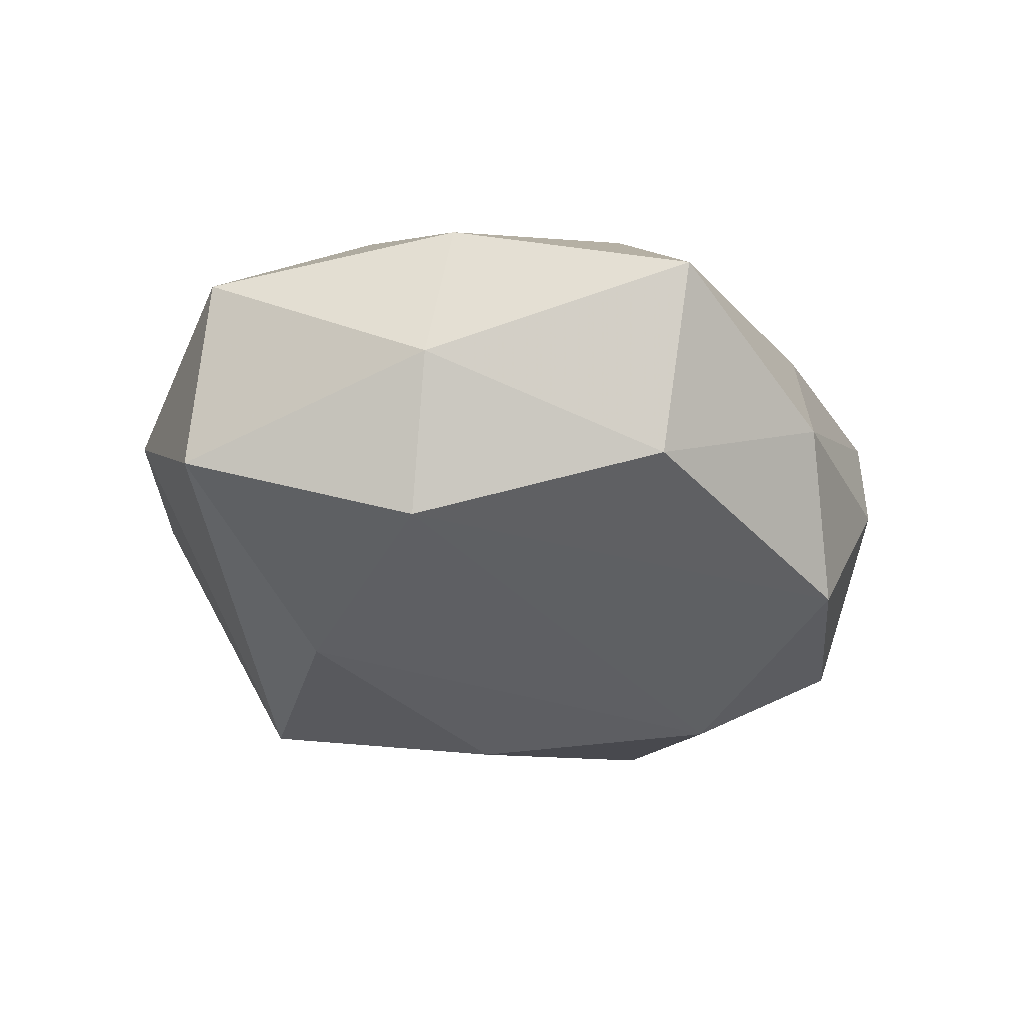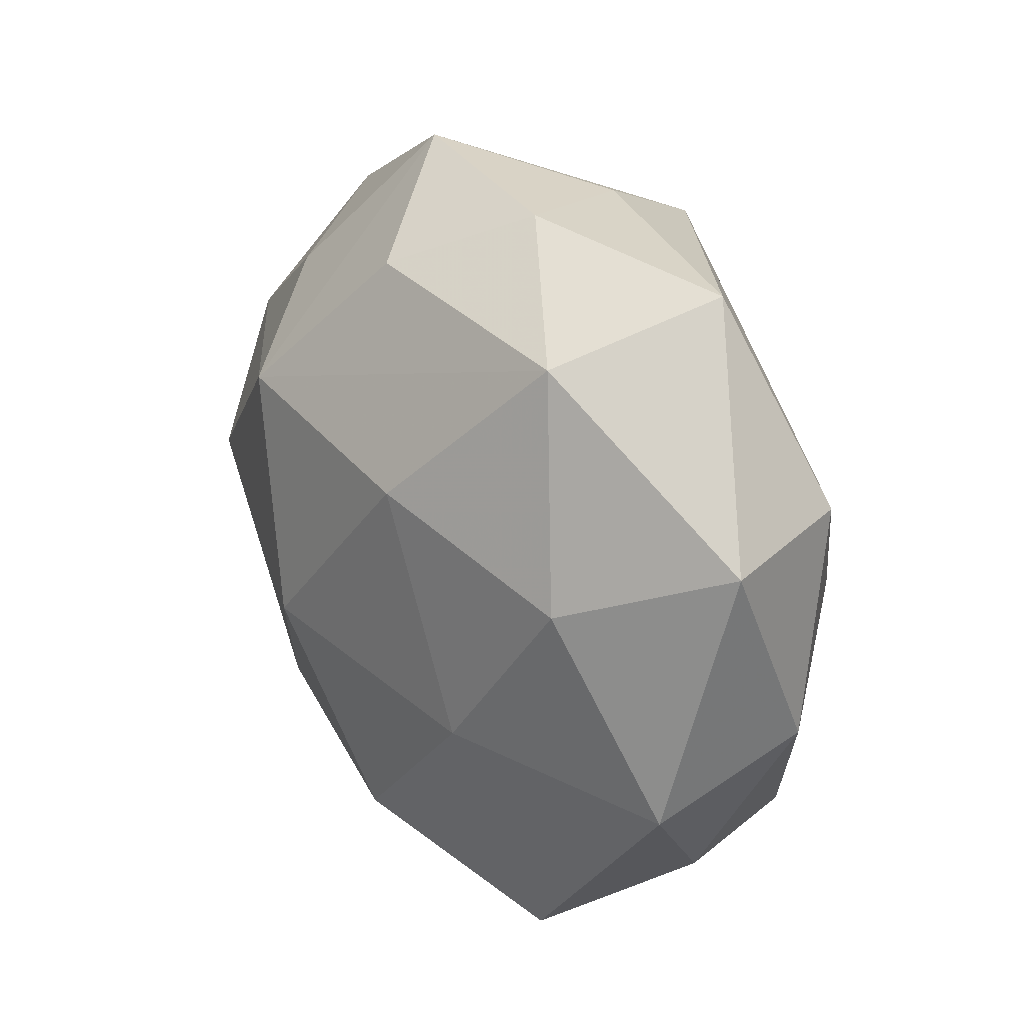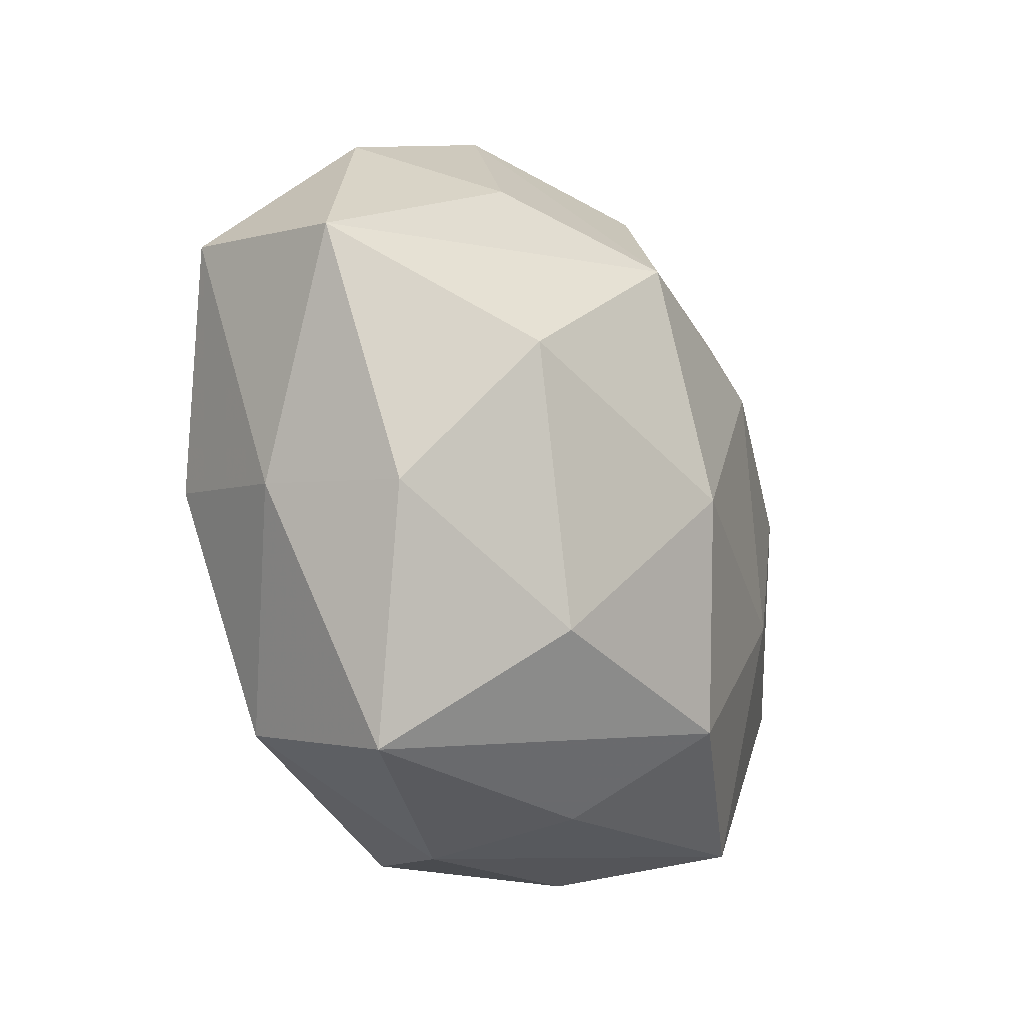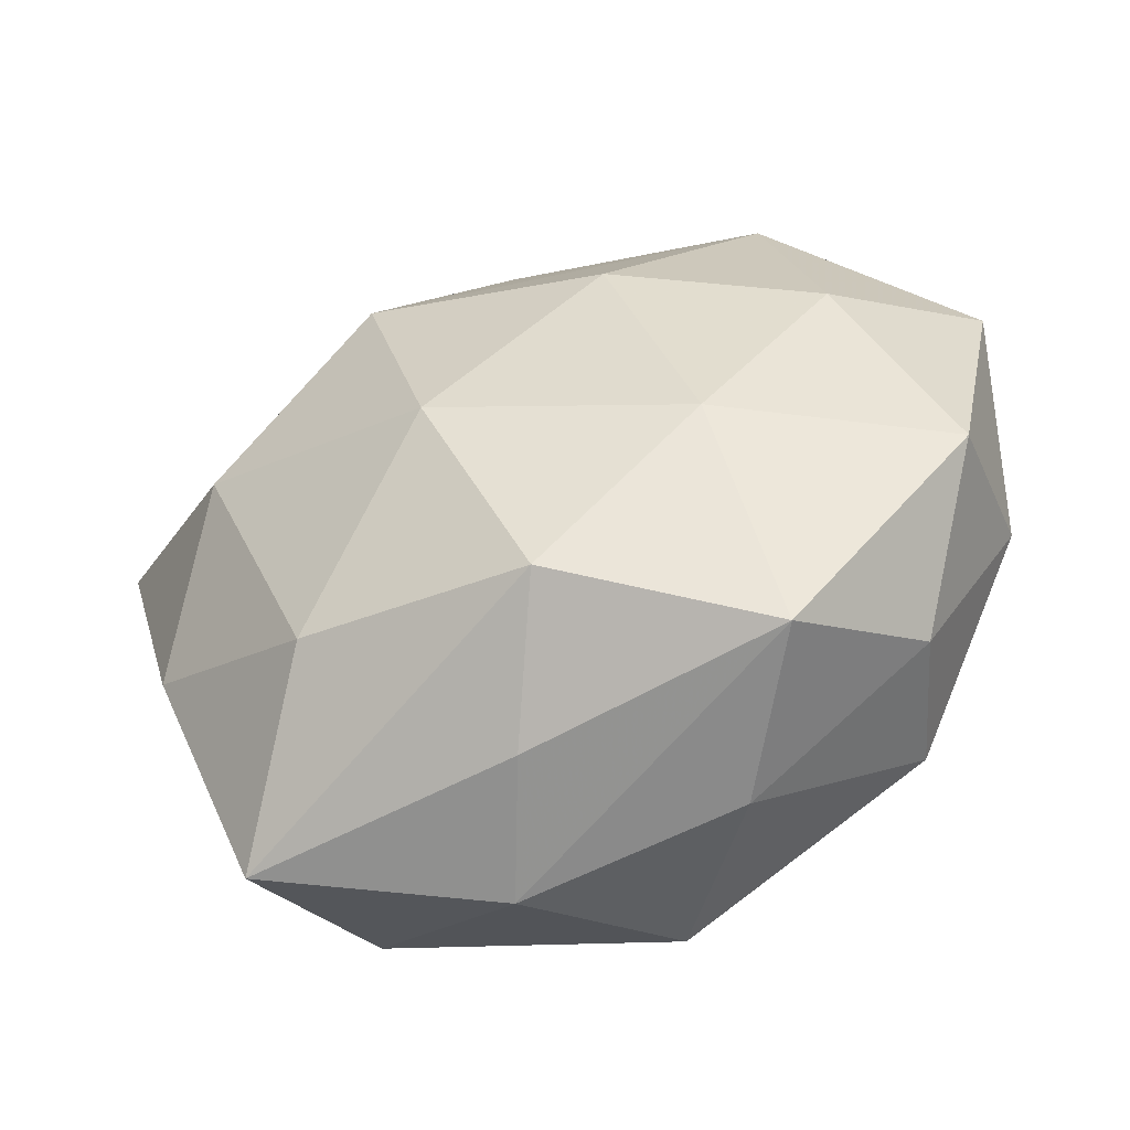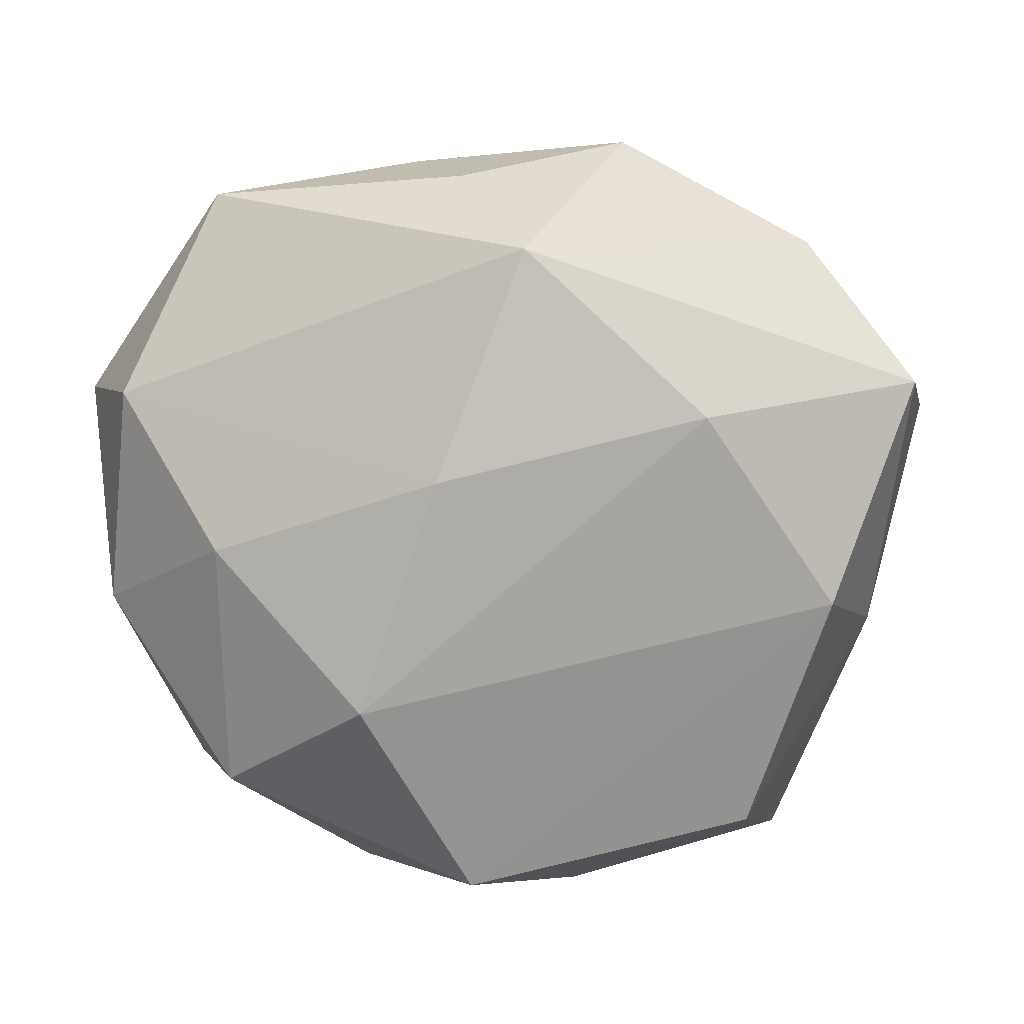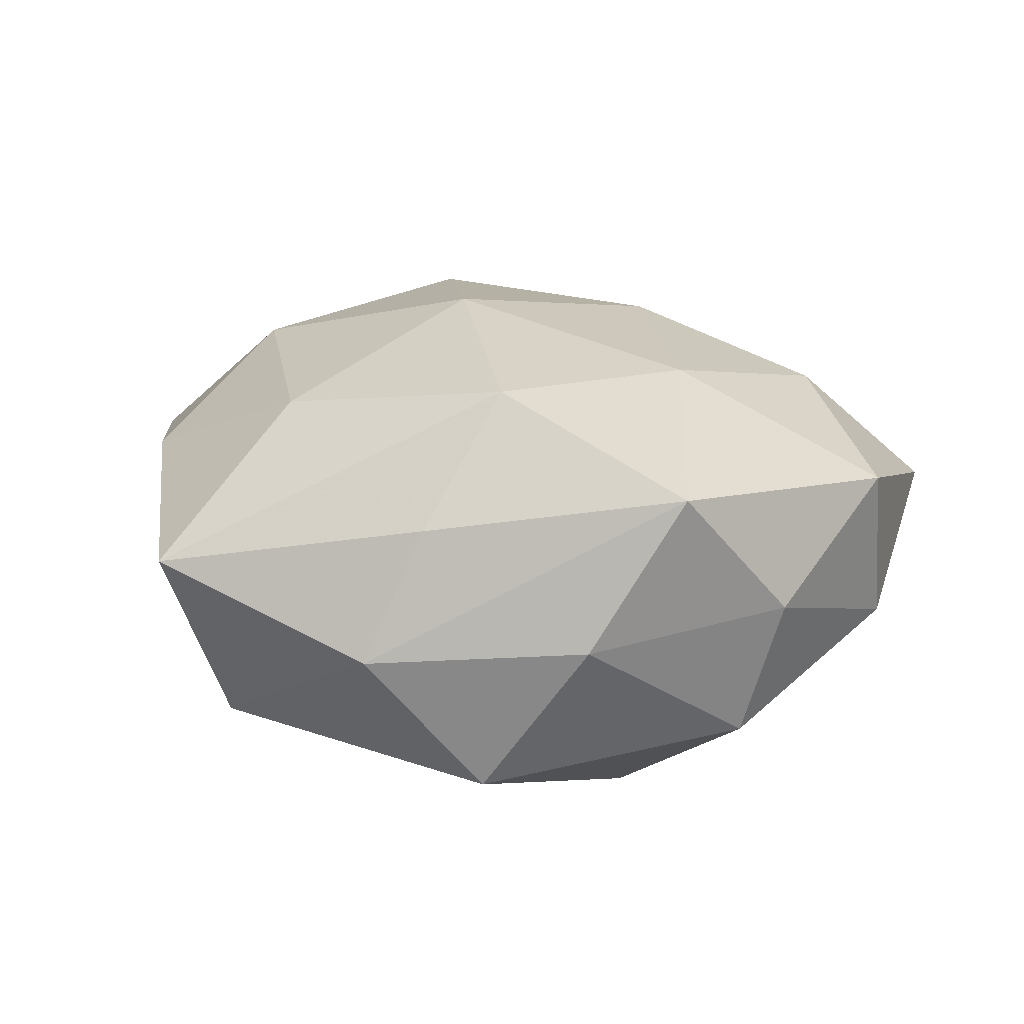
<metadata>
{"format":"obj","ext":"obj","renderer":"f3d","projection":"perspective","resolution":1024,"background":"white","views":[{"elev":-31.5,"azim":-61.6,"up":"+Z"},{"elev":26.7,"azim":58.0,"up":"+Y"},{"elev":-24.2,"azim":-59.8,"up":"+Y"},{"elev":-52.9,"azim":21.0,"up":"+Y"},{"elev":10.4,"azim":178.8,"up":"+Y"},{"elev":15.7,"azim":12.1,"up":"+Z"}]}
</metadata>
<code>
v -0.01901 -0.02248 0.01771
v 0.02832 -0.0243 -0.01366
v -0.03706 -0.01256 0.01023
v 0.0236 -0.03285 0.01235
v -0.01175 0.01735 0.02411
v 0.04082 -0.006994 -0.005579
v -0.02294 0.02439 0.01245
v -0.02886 0.002547 0.02009
v 0.04361 0.01351 0.004464
v 0.009124 0.03716 0.004191
v 0.007107 0.007861 -0.0246
v 0.01157 0.01342 0.0224
v 0.03252 -0.02506 -0.0001792
v -0.001351 0.0298 -0.0212
v -0.04087 0.01572 -0.01087
v -0.0007285 0.03134 0.01502
v 0.03853 0.0147 -0.00976
v 0.04051 -0.01205 0.01021
v 0.01457 -0.01484 -0.02411
v 0.004002 -0.02627 0.02065
v -0.03792 -0.01006 -0.004021
v 0.02935 0.0341 -0.003092
v -0.01879 0.01374 -0.02221
v -0.001929 -0.03475 0.008352
v 0.02881 0.0001713 -0.01811
v 0.003867 -0.03444 -0.01772
v -0.01221 0.03916 0.002777
v 0.01953 -0.0099 0.02014
v -0.04488 0.01103 0.006689
v -0.03195 -0.005471 -0.01815
v -0.02933 -0.03468 0.003535
v 0.03126 0.007378 0.01641
v -0.007179 -0.03823 -0.004477
v 0.004557 0.03613 -0.007933
v -0.004657 -0.005589 0.02598
v -0.03128 0.02893 0.0003277
v 0.01478 -0.0361 -0.002607
v 0.02464 0.02869 0.01271
v -0.02432 -0.02893 -0.01389
f 17 22 9
f 9 22 38
f 9 38 32
f 37 2 13
f 13 4 37
f 6 17 9
f 6 13 2
f 25 2 19
f 25 6 2
f 17 6 25
f 10 38 22
f 10 34 27
f 22 34 10
f 27 16 10
f 10 16 38
f 9 32 18
f 4 13 18
f 18 6 9
f 13 6 18
f 4 18 28
f 28 18 32
f 12 32 38
f 35 28 12
f 12 28 32
f 26 2 37
f 19 2 26
f 21 39 31
f 19 26 30
f 30 26 39
f 30 39 21
f 35 12 5
f 5 16 27
f 38 16 5
f 5 12 38
f 39 26 33
f 33 31 39
f 33 26 37
f 33 24 31
f 37 4 33
f 4 24 33
f 35 5 8
f 8 5 29
f 11 25 19
f 17 25 11
f 21 29 15
f 15 30 21
f 7 5 27
f 29 5 7
f 31 24 20
f 20 24 4
f 20 28 35
f 4 28 20
f 3 8 29
f 3 29 21
f 21 31 3
f 36 15 29
f 36 7 27
f 29 7 36
f 27 34 14
f 14 36 27
f 15 36 14
f 14 34 22
f 17 11 14
f 22 17 14
f 8 3 1
f 35 8 1
f 1 20 35
f 31 20 1
f 1 3 31
f 23 14 11
f 19 30 23
f 23 11 19
f 30 15 23
f 15 14 23

</code>
